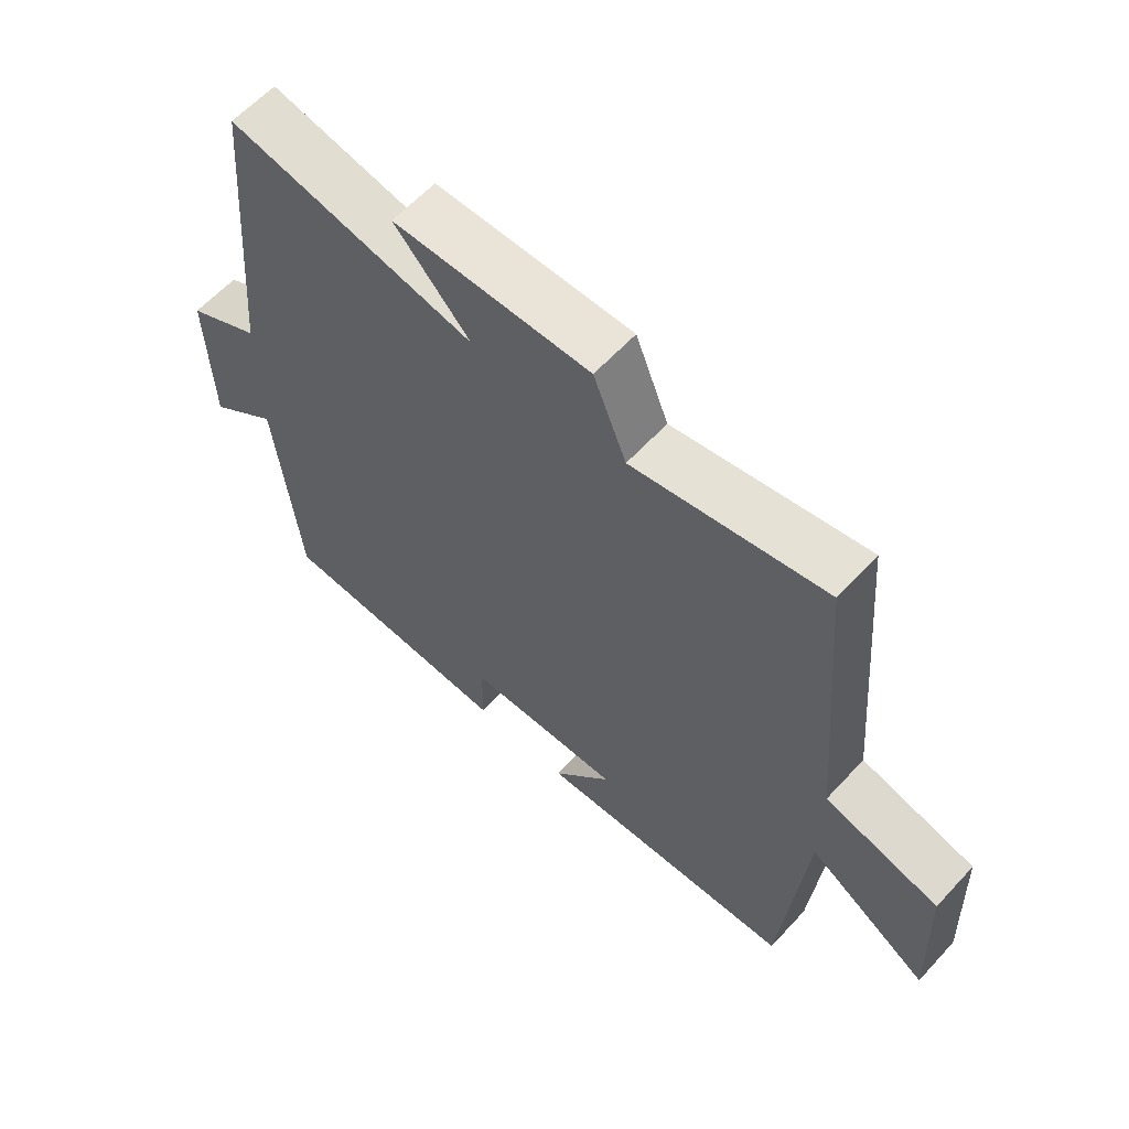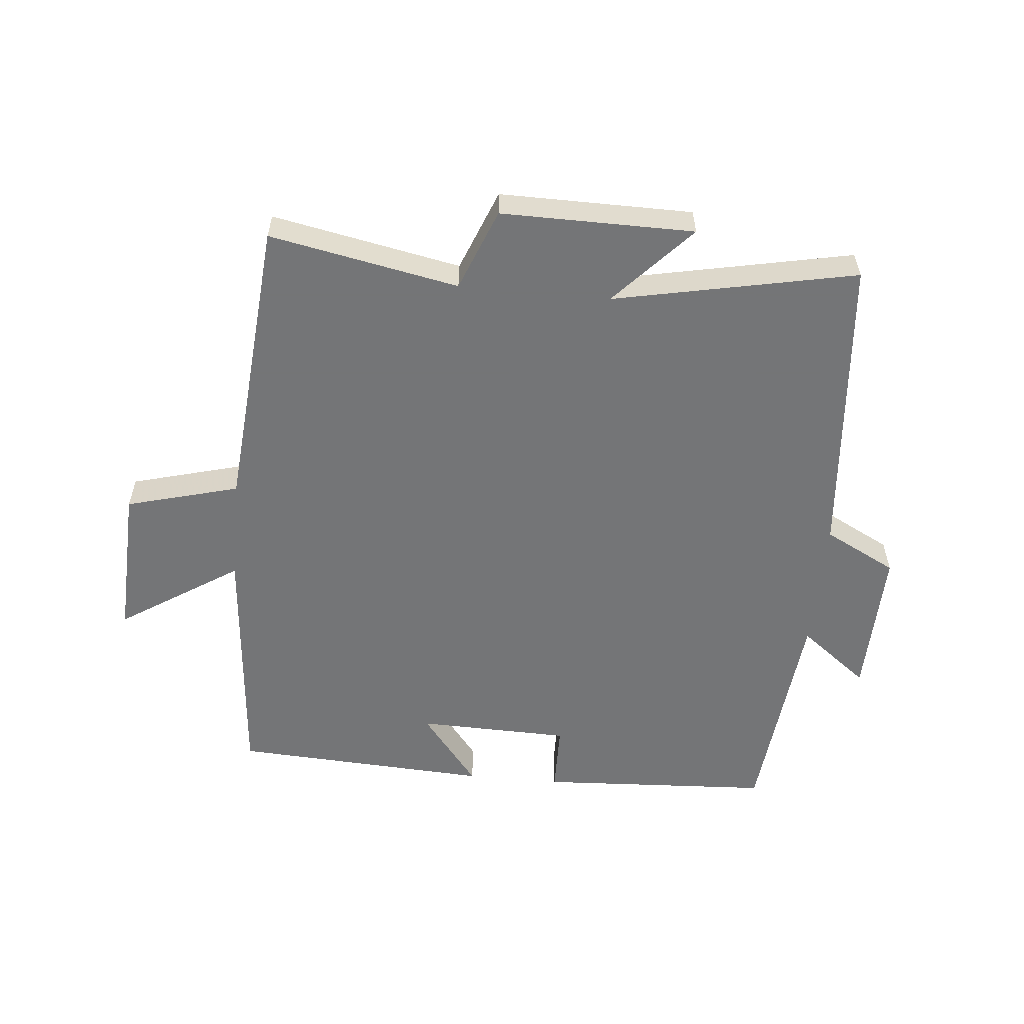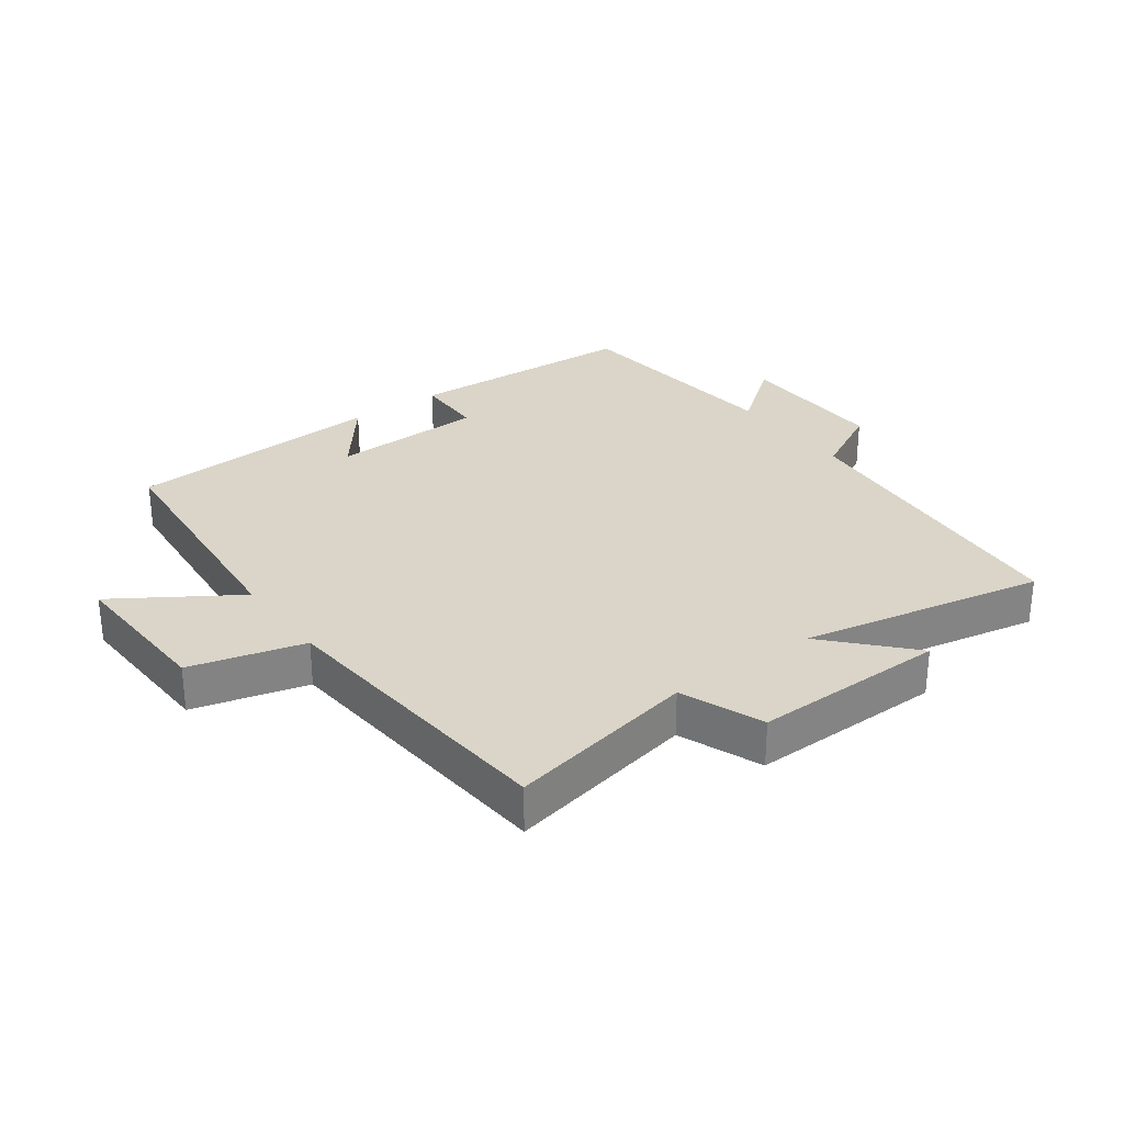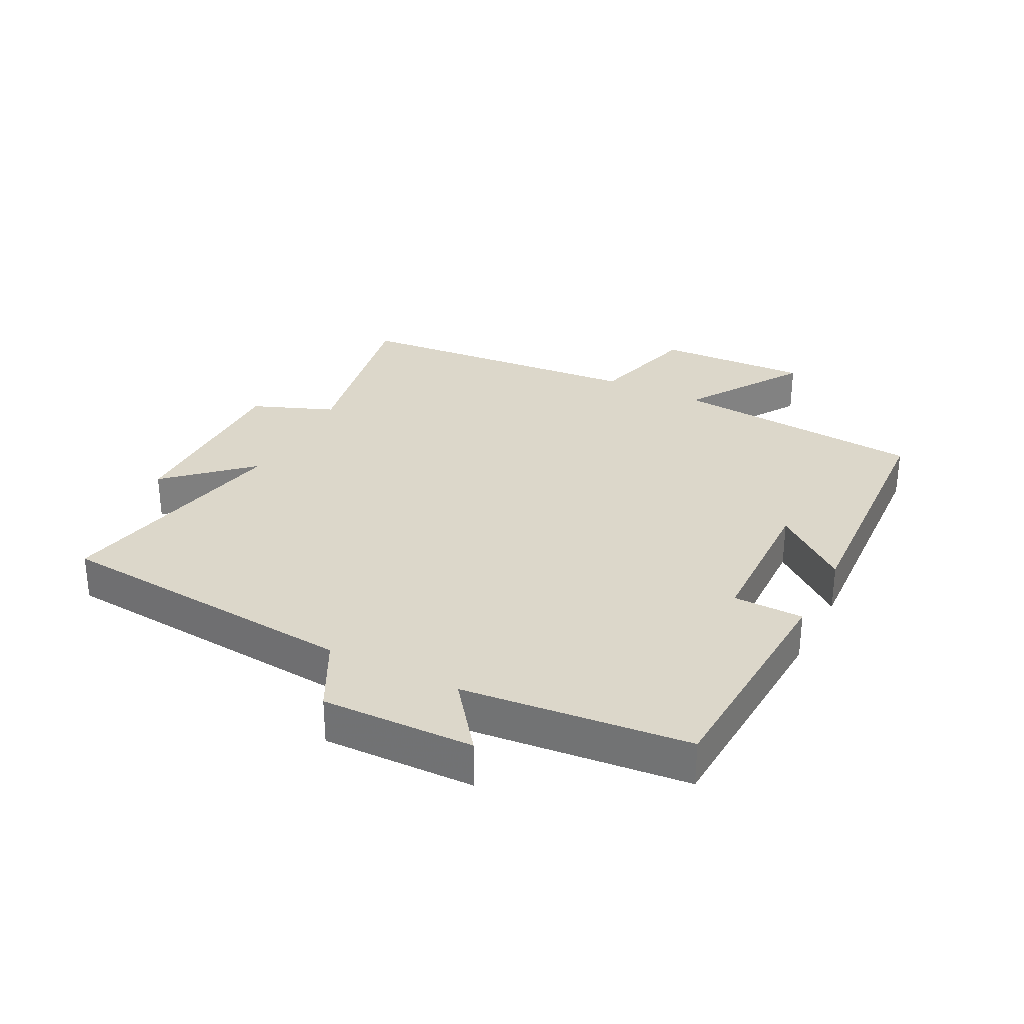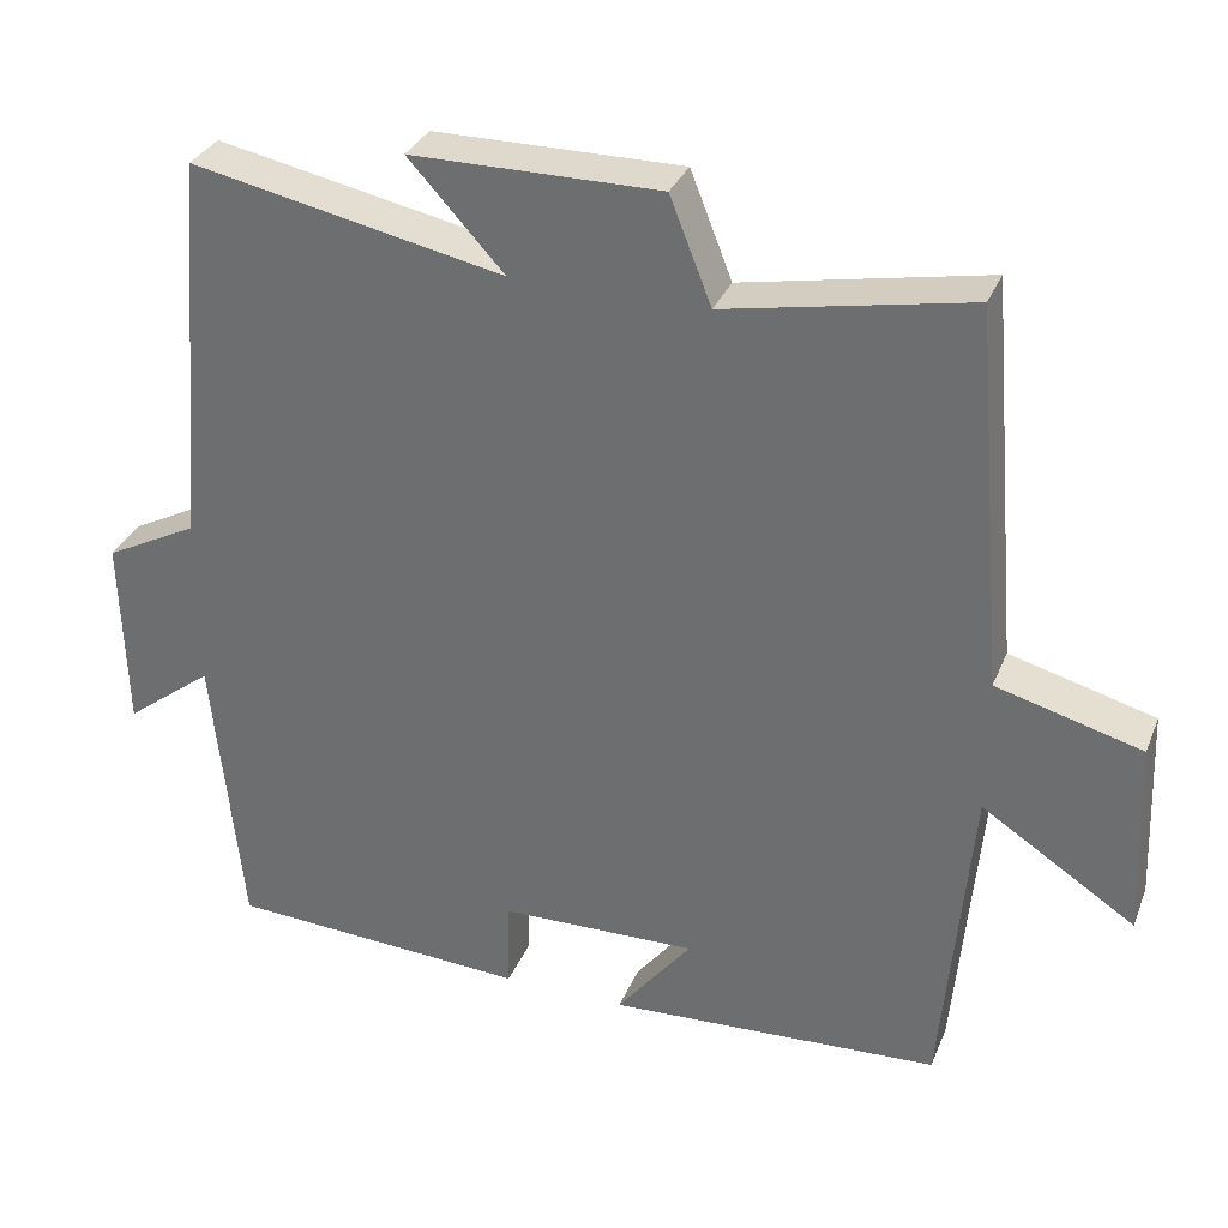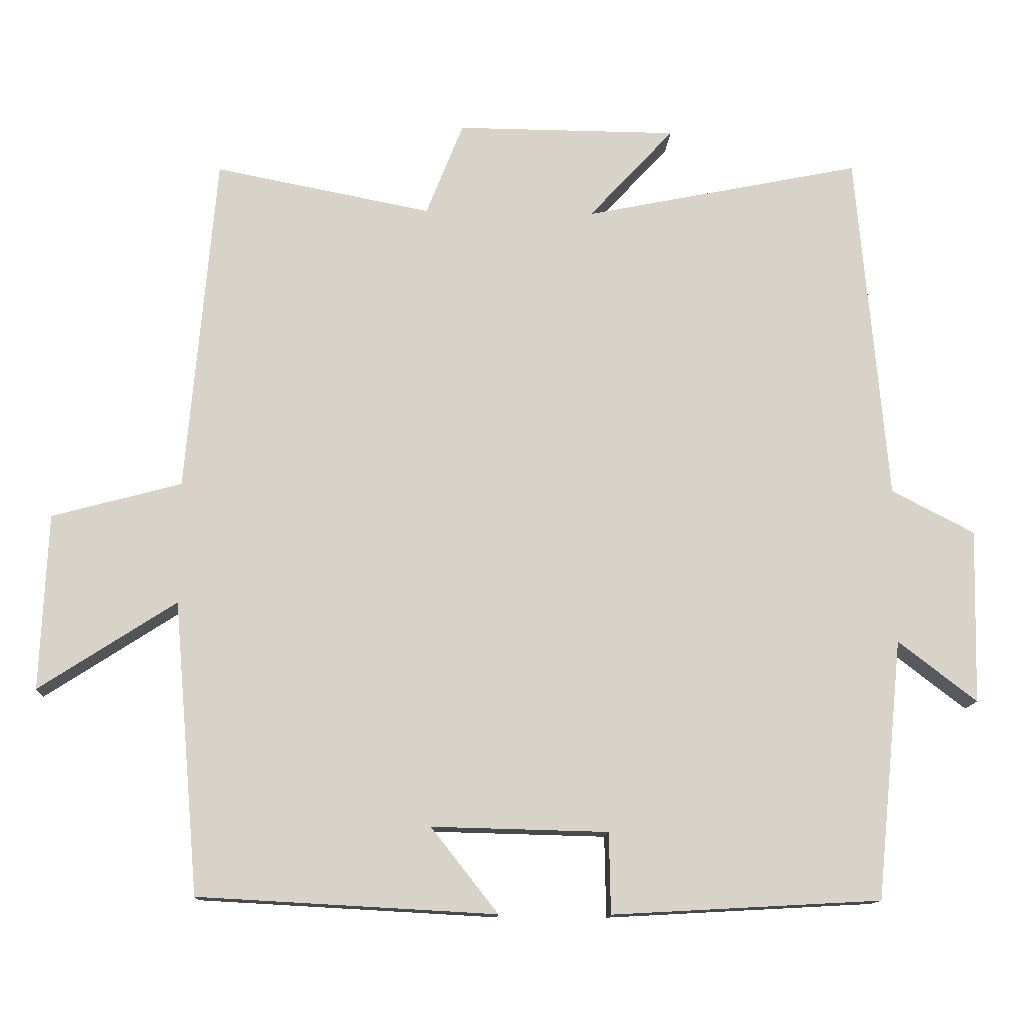
<metadata>
{"format":"obj","ext":"obj","renderer":"f3d","projection":"perspective","resolution":1024,"background":"white","views":[{"elev":61.2,"azim":-137.5,"up":"+Z"},{"elev":-56.4,"azim":-5.4,"up":"+Y"},{"elev":29.4,"azim":-36.3,"up":"+Y"},{"elev":30.4,"azim":117.1,"up":"+Y"},{"elev":32.3,"azim":-160.0,"up":"+Z"},{"elev":-13.1,"azim":-2.9,"up":"+Z"}]}
</metadata>
<code>
v 0.464 0.07 -0.48
v 0.095 0.07 -0.5
v 0.093 0.07 -0.389
v -0.149 0.07 -0.383
v -0.057 0.07 -0.5
v -0.465 0.07 -0.478
v -0.5 0.07 -0.077
v -0.688 0.07 -0.199
v -0.678 0.07 0.043
v -0.5 0.07 0.091
v -0.46 0.07 0.558
v -0.162 0.07 0.5
v -0.111 0.07 0.629
v 0.193 0.07 0.627
v 0.076 0.07 0.5
v 0.458 0.07 0.578
v 0.5 0.07 0.093
v 0.614 0.07 0.034
v 0.608 0.07 -0.206
v 0.5 0.07 -0.123
v 0.464 0 -0.48
v 0.095 0 -0.5
v 0.093 0 -0.389
v -0.149 0 -0.383
v -0.057 0 -0.5
v -0.465 0 -0.478
v -0.5 0 -0.077
v -0.688 0 -0.199
v -0.678 0 0.043
v -0.5 0 0.091
v -0.46 0 0.558
v -0.162 0 0.5
v -0.111 0 0.629
v 0.193 0 0.627
v 0.076 0 0.5
v 0.458 0 0.578
v 0.5 0 0.093
v 0.614 0 0.034
v 0.608 0 -0.206
v 0.5 0 -0.123
f 17 18 19 20
f 17 20 1
f 16 17 1
f 15 16 1
f 12 13 14 15
f 12 15 1
f 10 11 12 1
f 7 8 9 10
f 4 5 6 7
f 3 4 7 10
f 1 2 3
f 1 3 10
f 40 39 38 37
f 21 40 37
f 21 37 36
f 21 36 35
f 35 34 33 32
f 21 35 32
f 21 32 31 30
f 30 29 28 27
f 27 26 25 24
f 30 27 24 23
f 23 22 21
f 30 23 21
f 1 21 22 2
f 2 22 23 3
f 3 23 24 4
f 4 24 25 5
f 5 25 26 6
f 6 26 27 7
f 7 27 28 8
f 8 28 29 9
f 9 29 30 10
f 10 30 31 11
f 11 31 32 12
f 12 32 33 13
f 13 33 34 14
f 14 34 35 15
f 15 35 36 16
f 16 36 37 17
f 17 37 38 18
f 18 38 39 19
f 19 39 40 20
f 20 40 21 1

</code>
